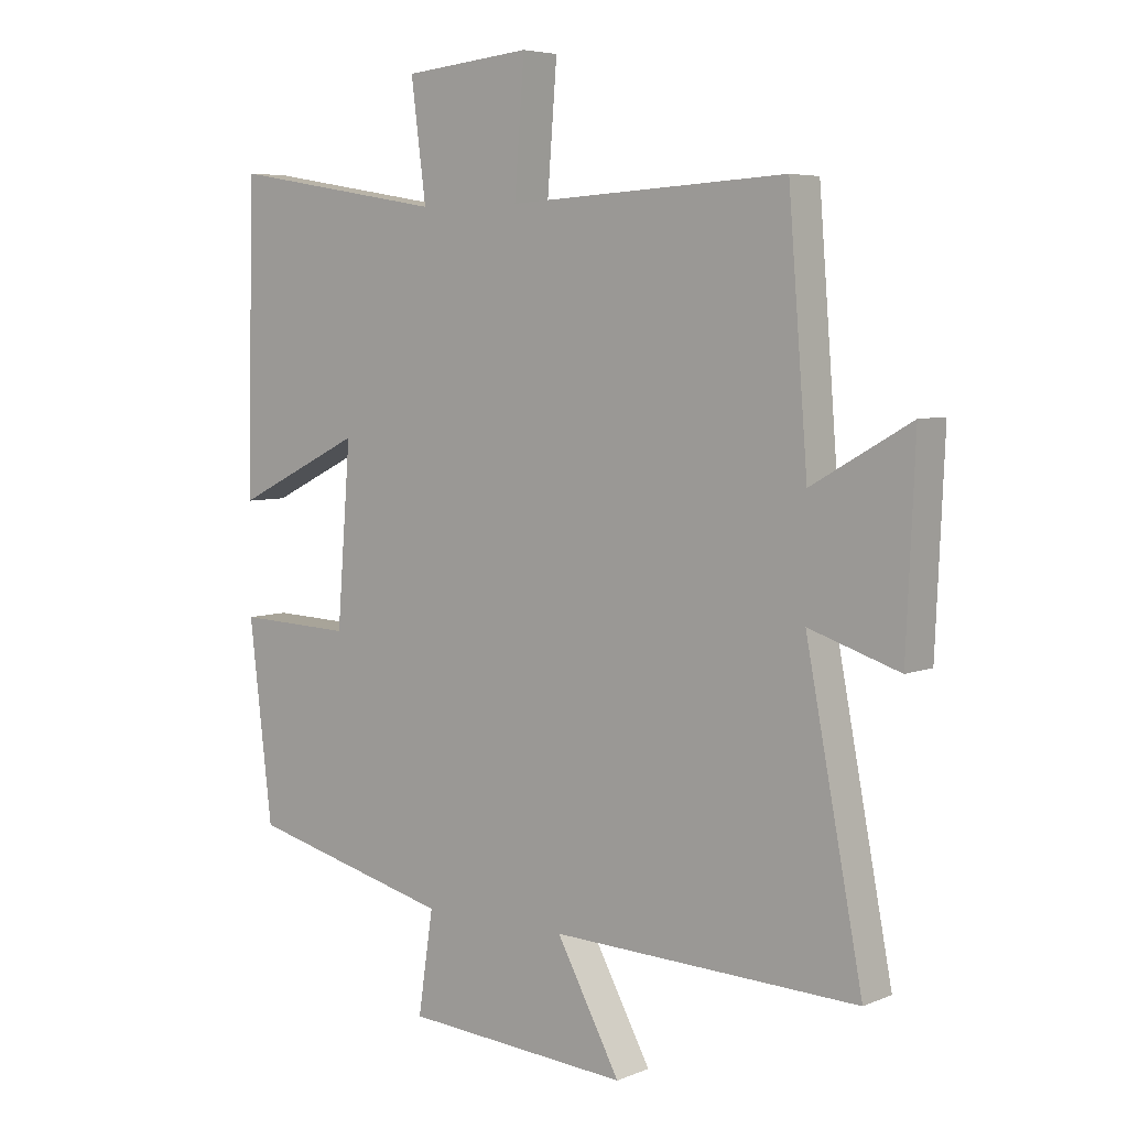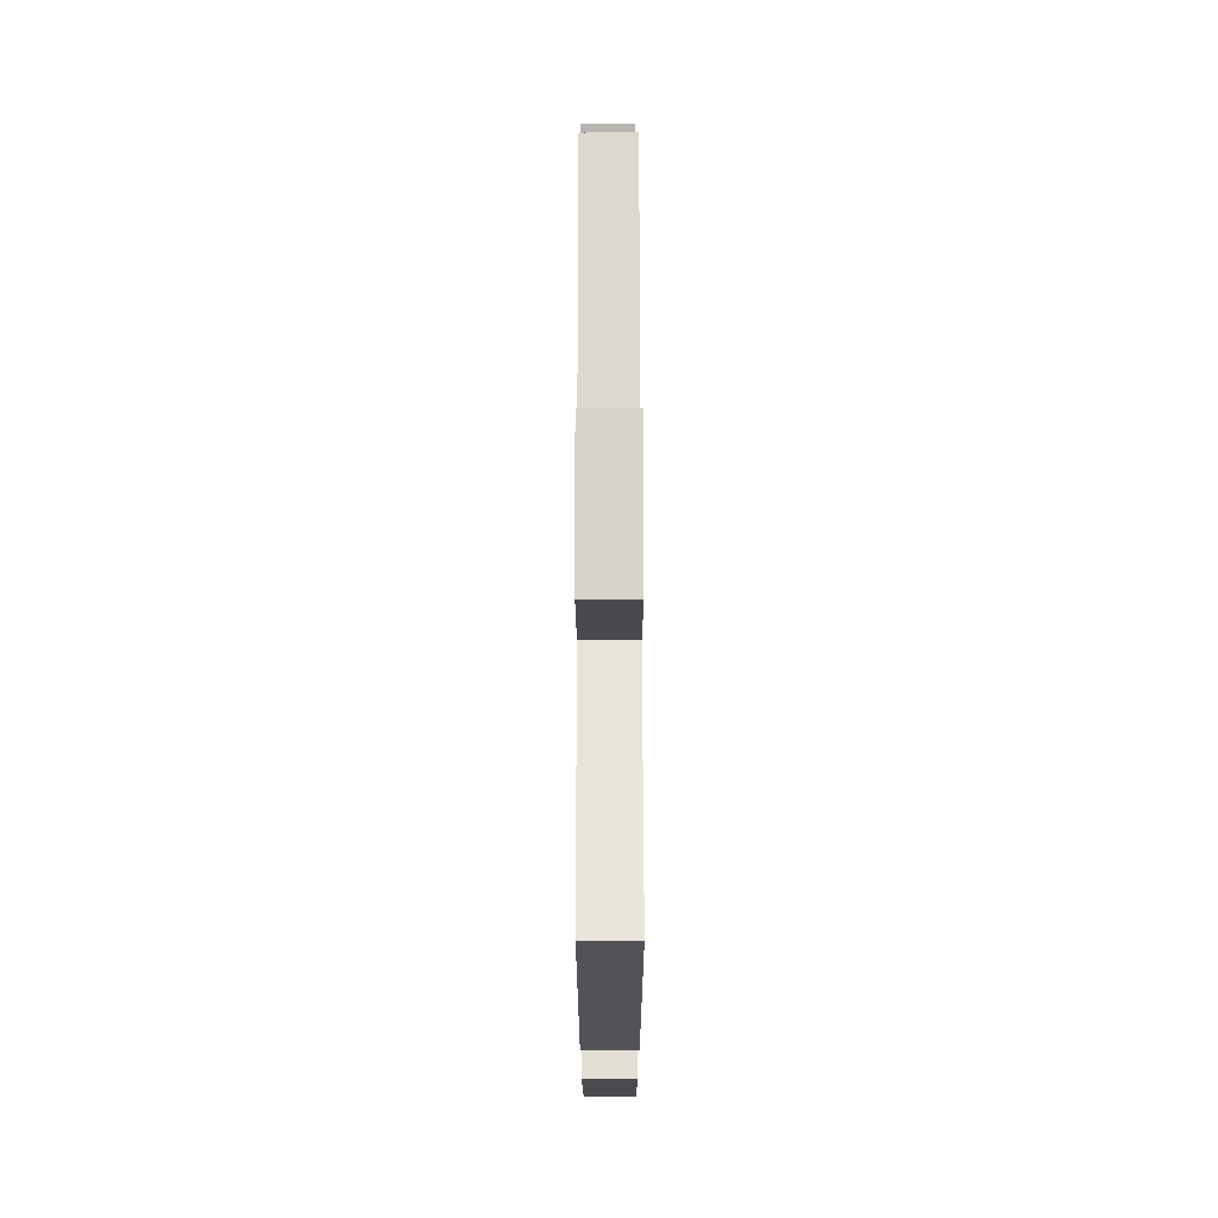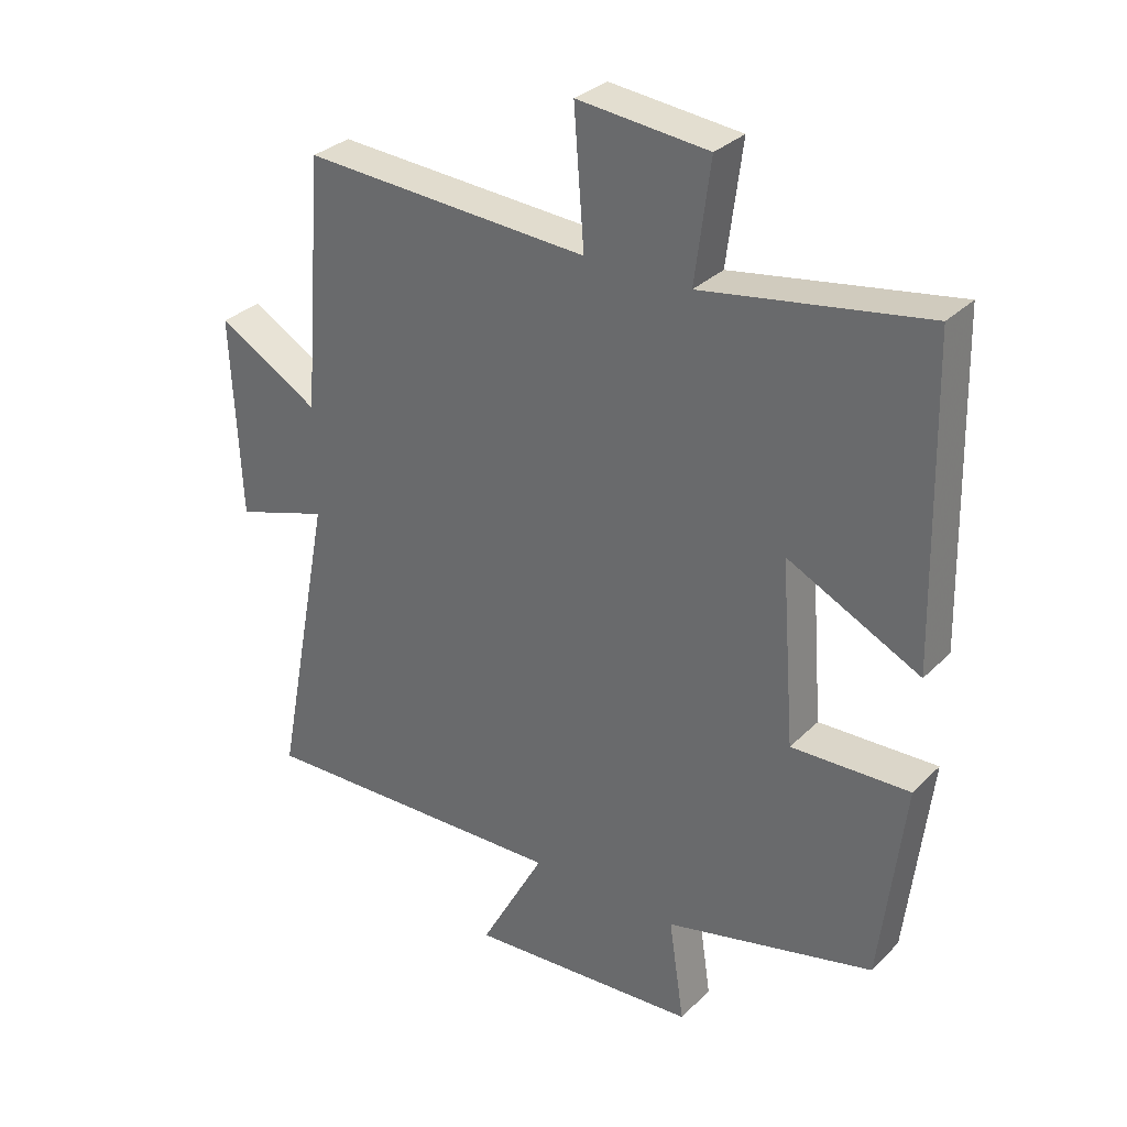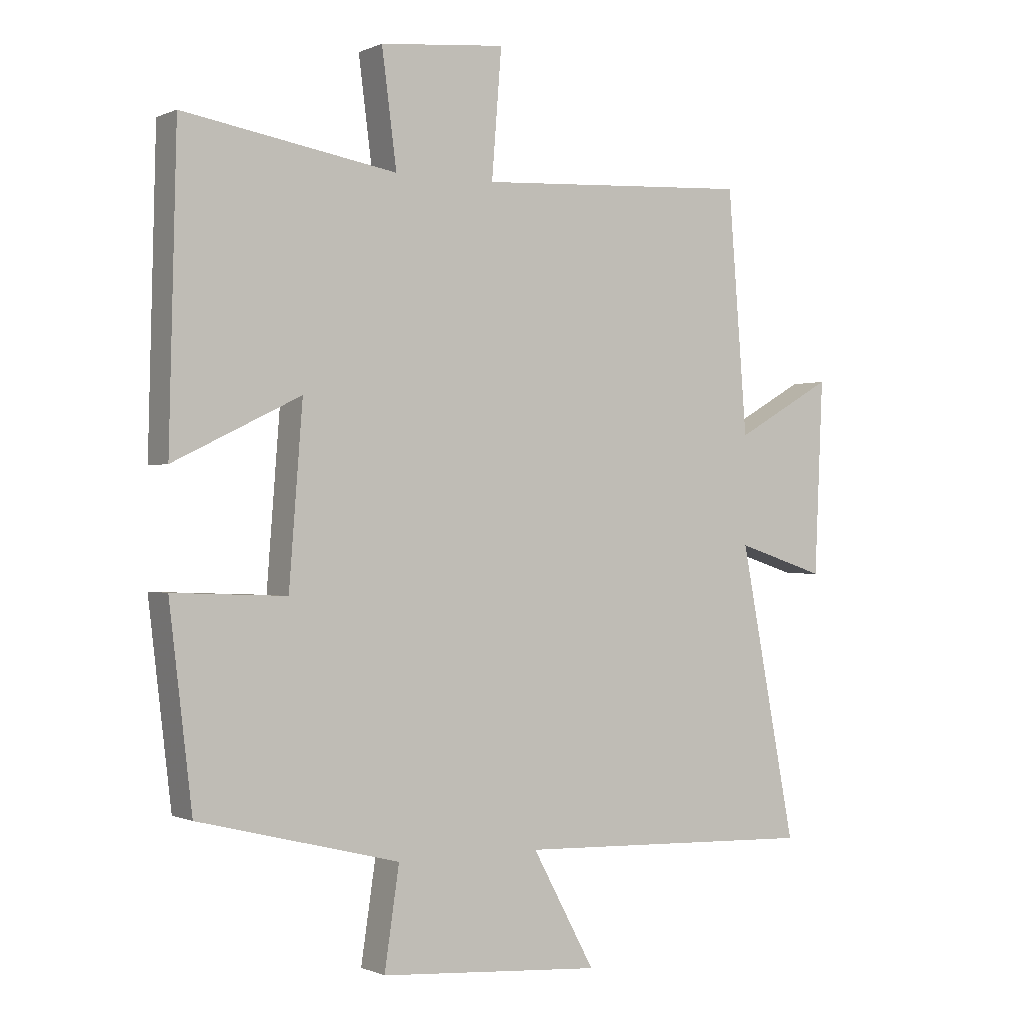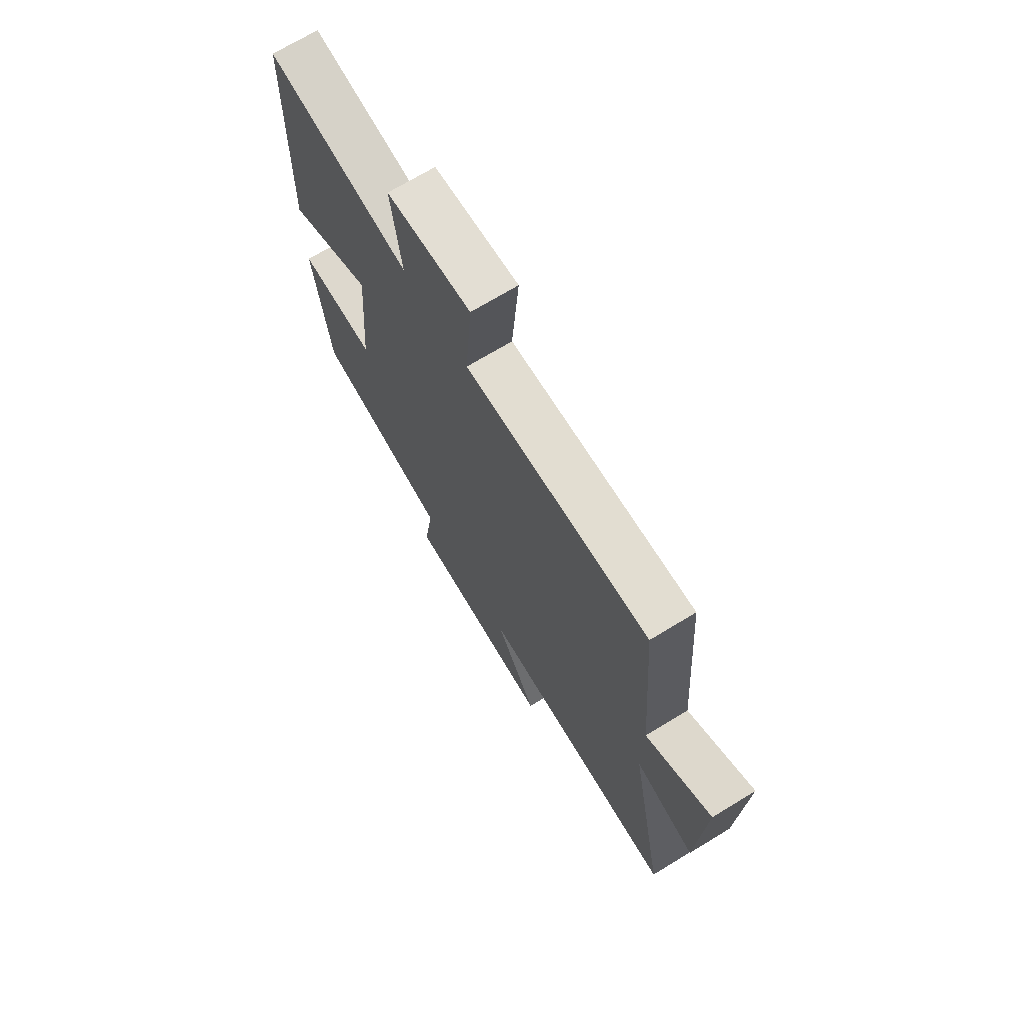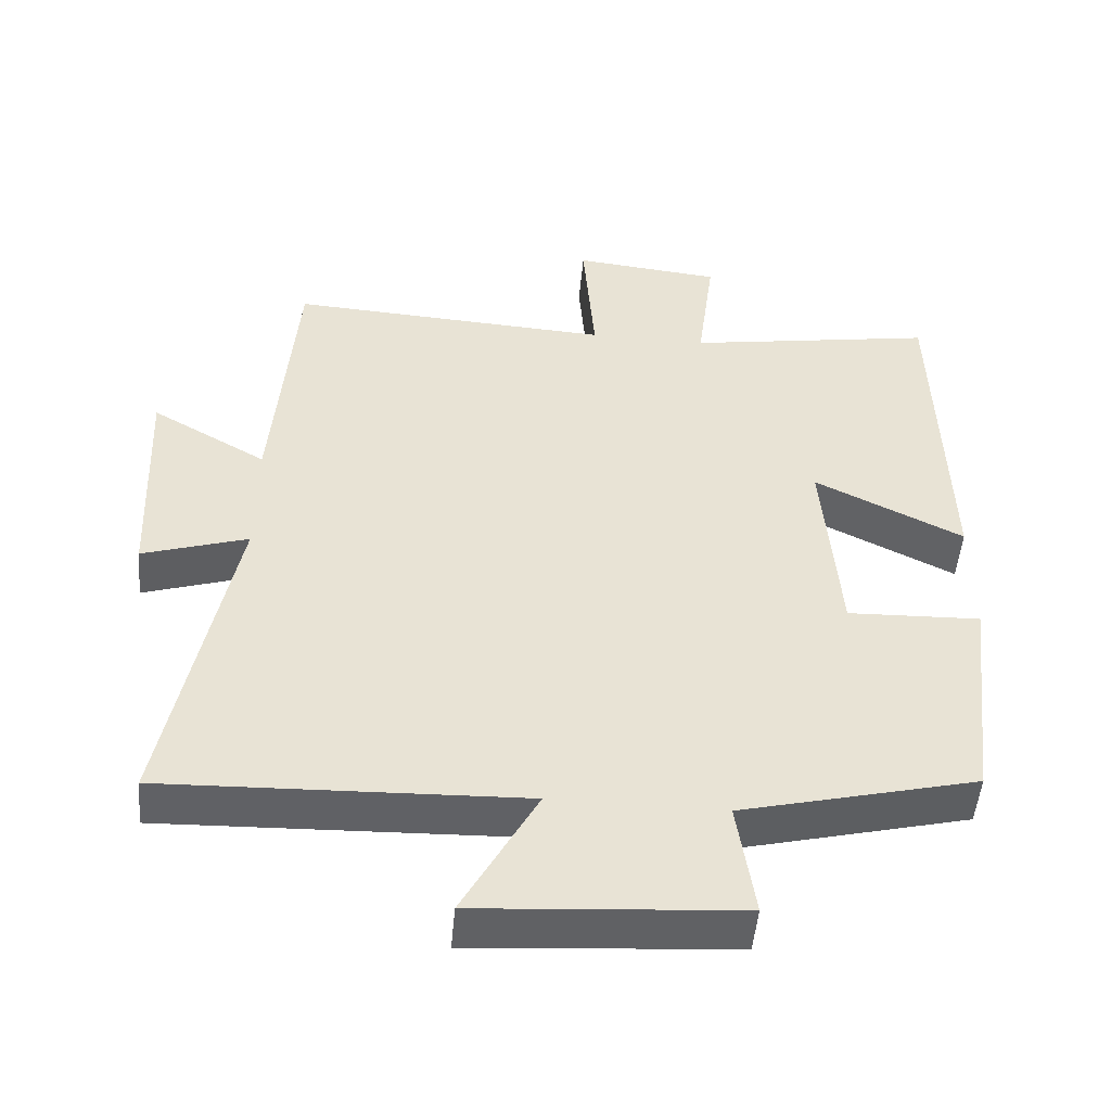
<metadata>
{"format":"obj","ext":"obj","renderer":"f3d","projection":"perspective","resolution":1024,"background":"white","views":[{"elev":5.6,"azim":38.9,"up":"+Z"},{"elev":69.3,"azim":-90.1,"up":"+Z"},{"elev":31.6,"azim":-143.5,"up":"+Z"},{"elev":-0.5,"azim":-32.5,"up":"+Z"},{"elev":70.7,"azim":58.7,"up":"+Z"},{"elev":-49.9,"azim":174.8,"up":"+Z"}]}
</metadata>
<code>
v -0.488 0.07 0.558
v -0.142 0.07 0.5
v -0.166 0.07 0.685
v 0.038 0.07 0.705
v 0.022 0.07 0.5
v 0.469 0.07 0.525
v 0.5 0.07 0.133
v 0.659 0.07 0.224
v 0.645 0.07 -0.09
v 0.5 0.07 -0.043
v 0.591 0.07 -0.517
v 0.099 0.07 -0.5
v 0.201 0.07 -0.688
v -0.161 0.07 -0.662
v -0.137 0.07 -0.5
v -0.463 0.07 -0.419
v -0.5 0.07 -0.105
v -0.316 0.07 -0.112
v -0.294 0.07 0.172
v -0.5 0.07 0.071
v -0.488 0 0.558
v -0.142 0 0.5
v -0.166 0 0.685
v 0.038 0 0.705
v 0.022 0 0.5
v 0.469 0 0.525
v 0.5 0 0.133
v 0.659 0 0.224
v 0.645 0 -0.09
v 0.5 0 -0.043
v 0.591 0 -0.517
v 0.099 0 -0.5
v 0.201 0 -0.688
v -0.161 0 -0.662
v -0.137 0 -0.5
v -0.463 0 -0.419
v -0.5 0 -0.105
v -0.316 0 -0.112
v -0.294 0 0.172
v -0.5 0 0.071
f 19 20 1 2
f 18 19 2
f 15 16 17 18
f 15 18 2
f 12 13 14 15
f 12 15 2
f 12 2 3
f 11 12 3
f 10 11 3
f 7 8 9 10
f 5 6 7 10
f 5 10 3
f 3 4 5
f 22 21 40 39
f 22 39 38
f 38 37 36 35
f 22 38 35
f 35 34 33 32
f 22 35 32
f 23 22 32
f 23 32 31
f 23 31 30
f 30 29 28 27
f 30 27 26 25
f 23 30 25
f 25 24 23
f 1 21 22 2
f 2 22 23 3
f 3 23 24 4
f 4 24 25 5
f 5 25 26 6
f 6 26 27 7
f 7 27 28 8
f 8 28 29 9
f 9 29 30 10
f 10 30 31 11
f 11 31 32 12
f 12 32 33 13
f 13 33 34 14
f 14 34 35 15
f 15 35 36 16
f 16 36 37 17
f 17 37 38 18
f 18 38 39 19
f 19 39 40 20
f 20 40 21 1

</code>
